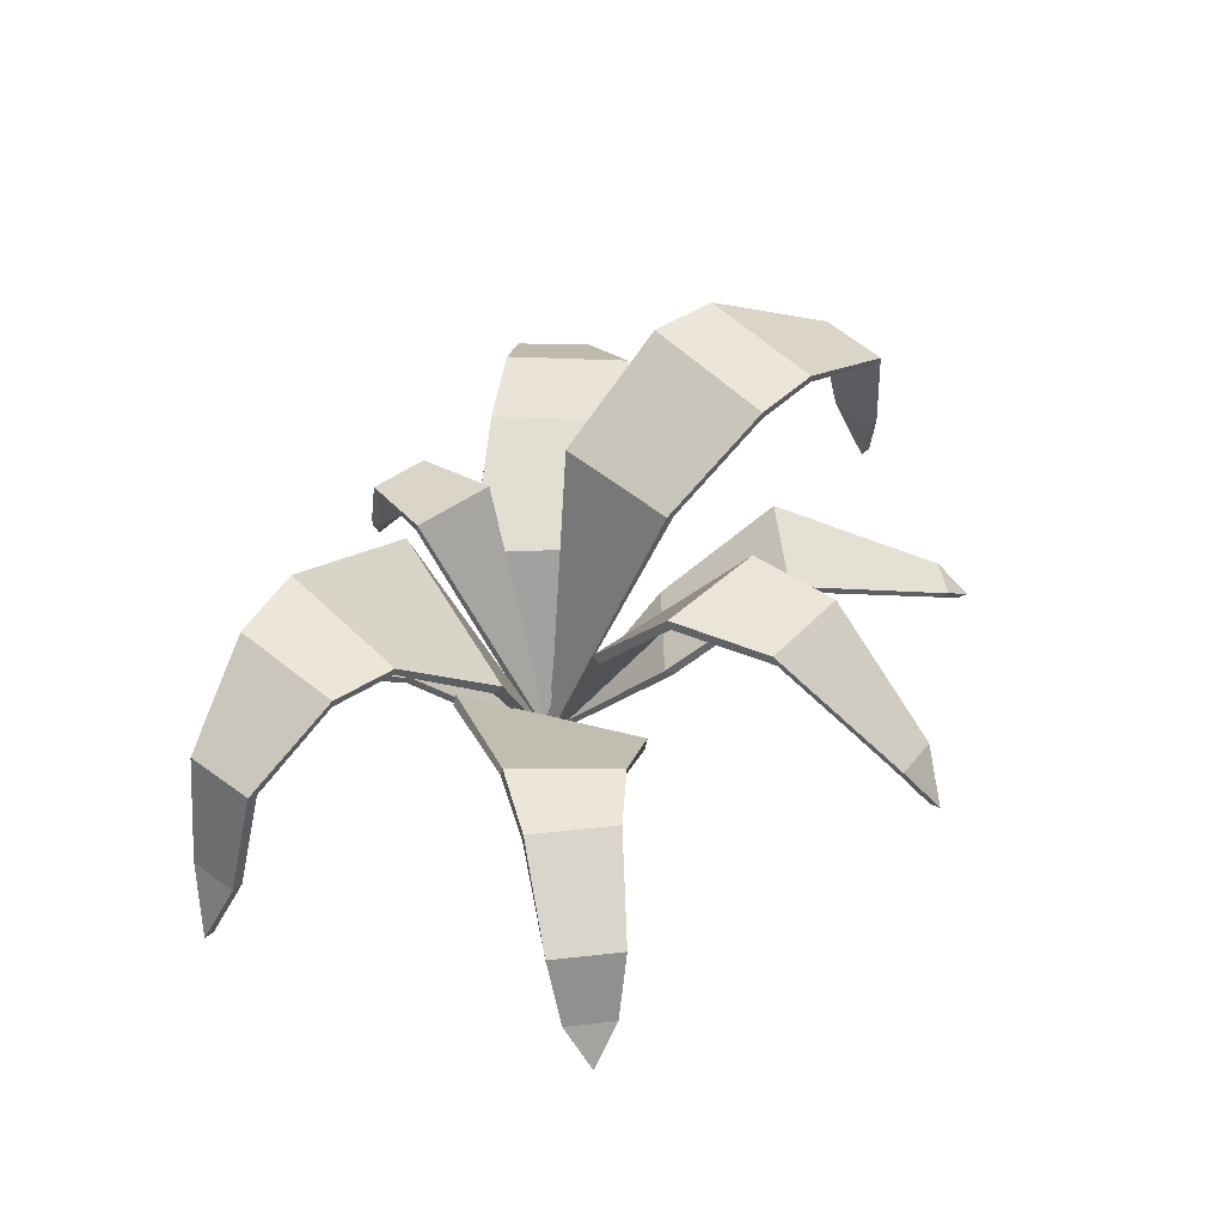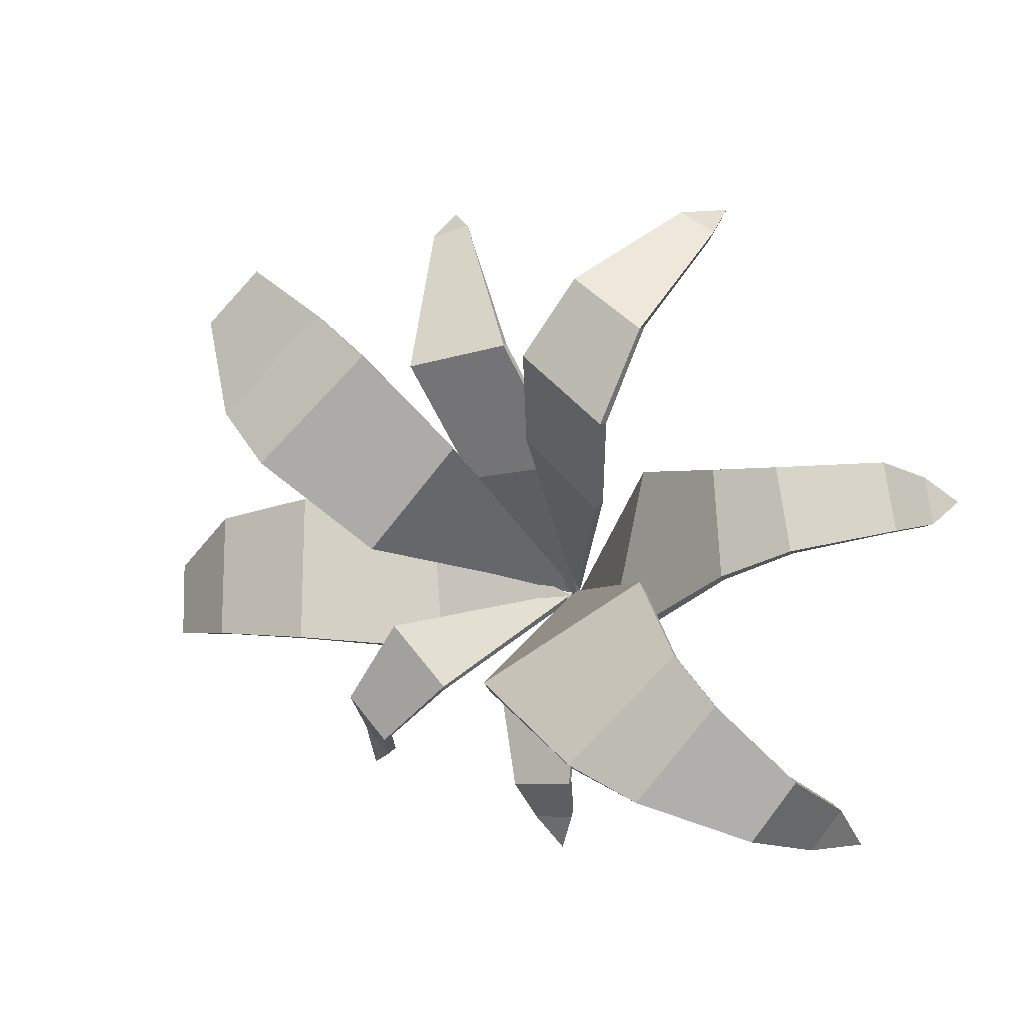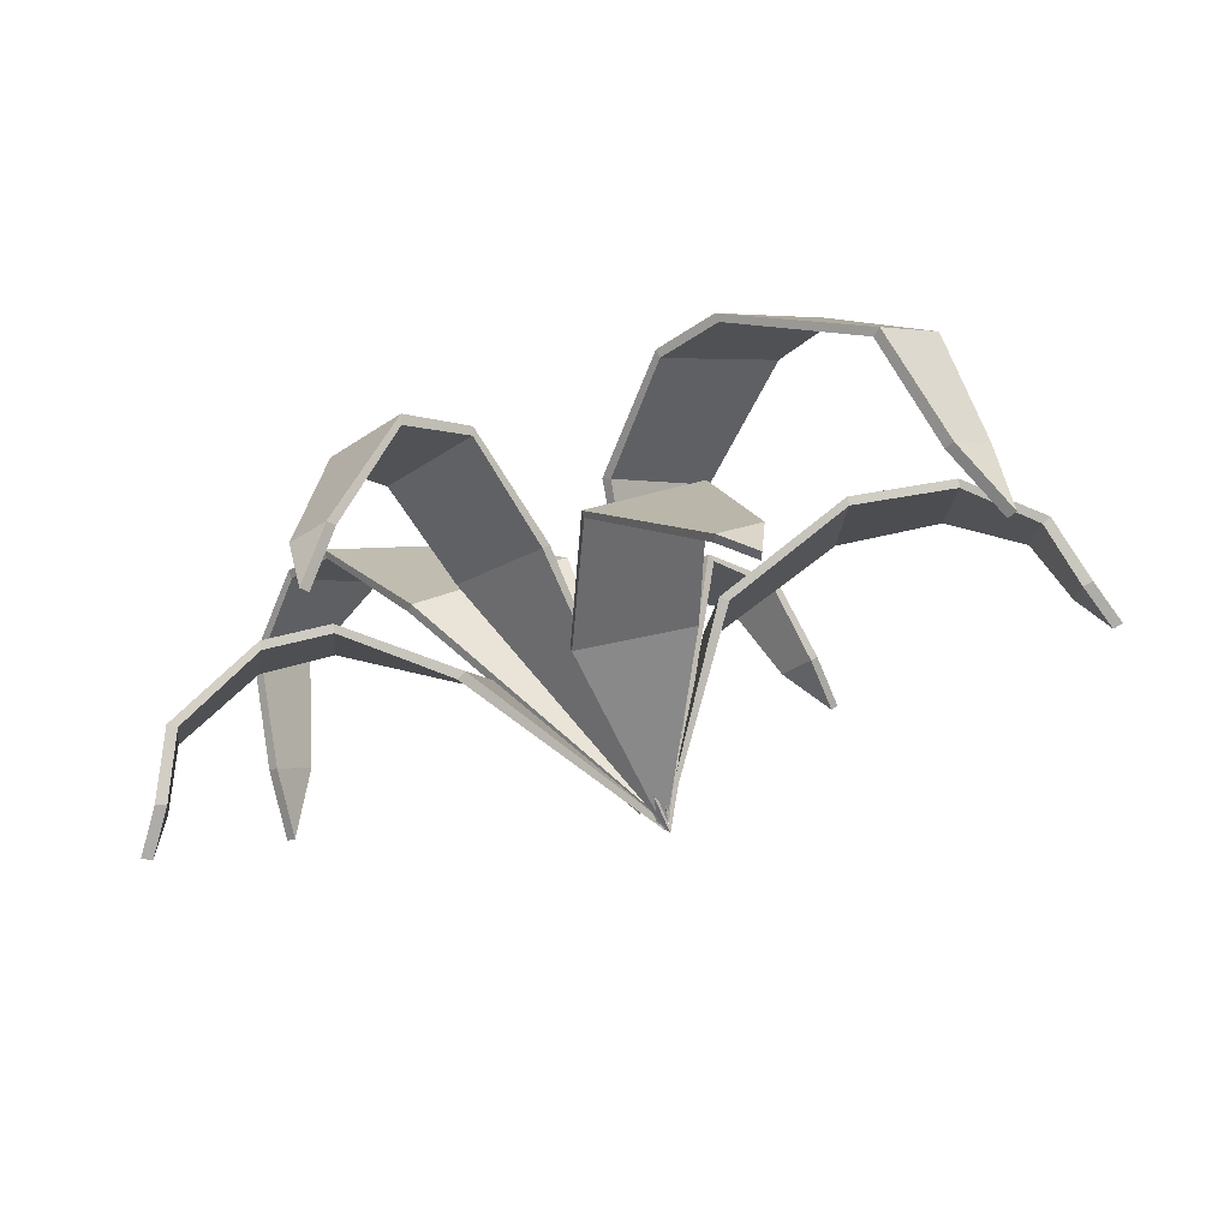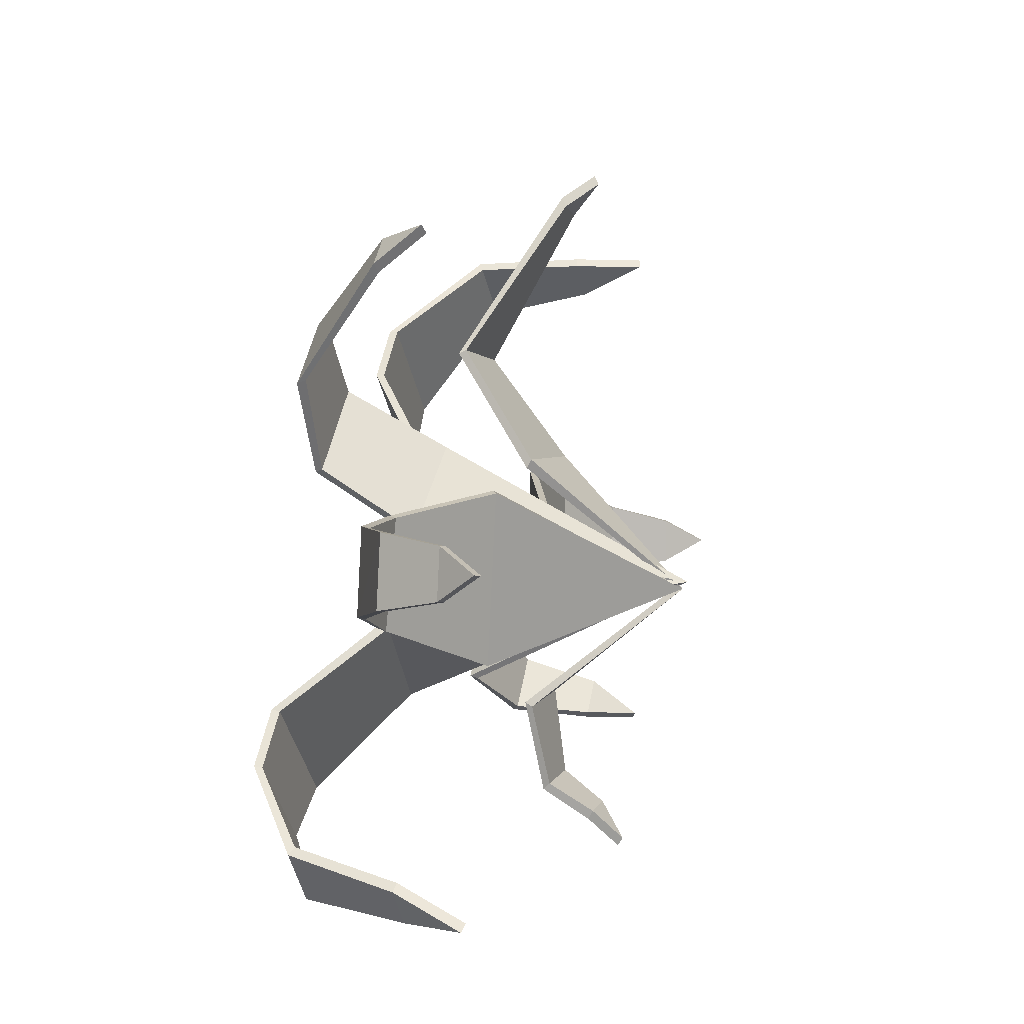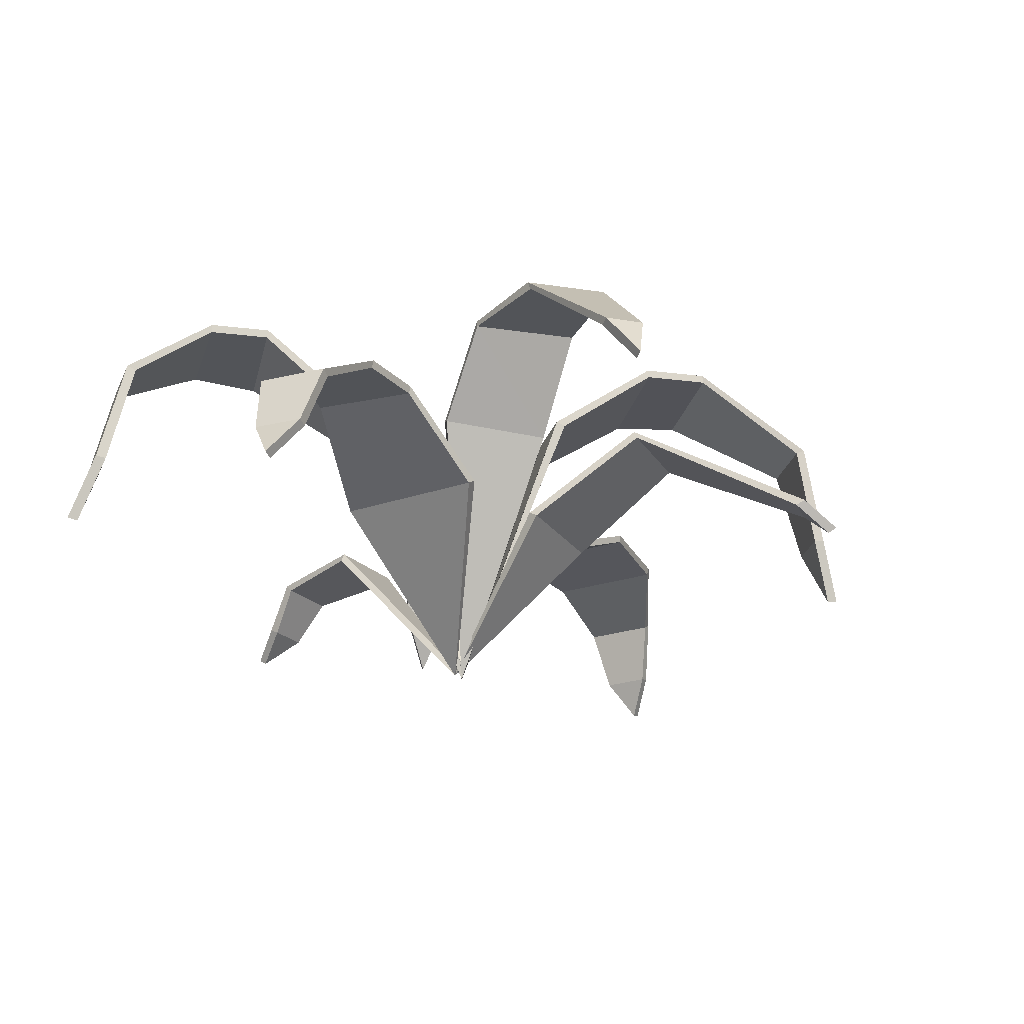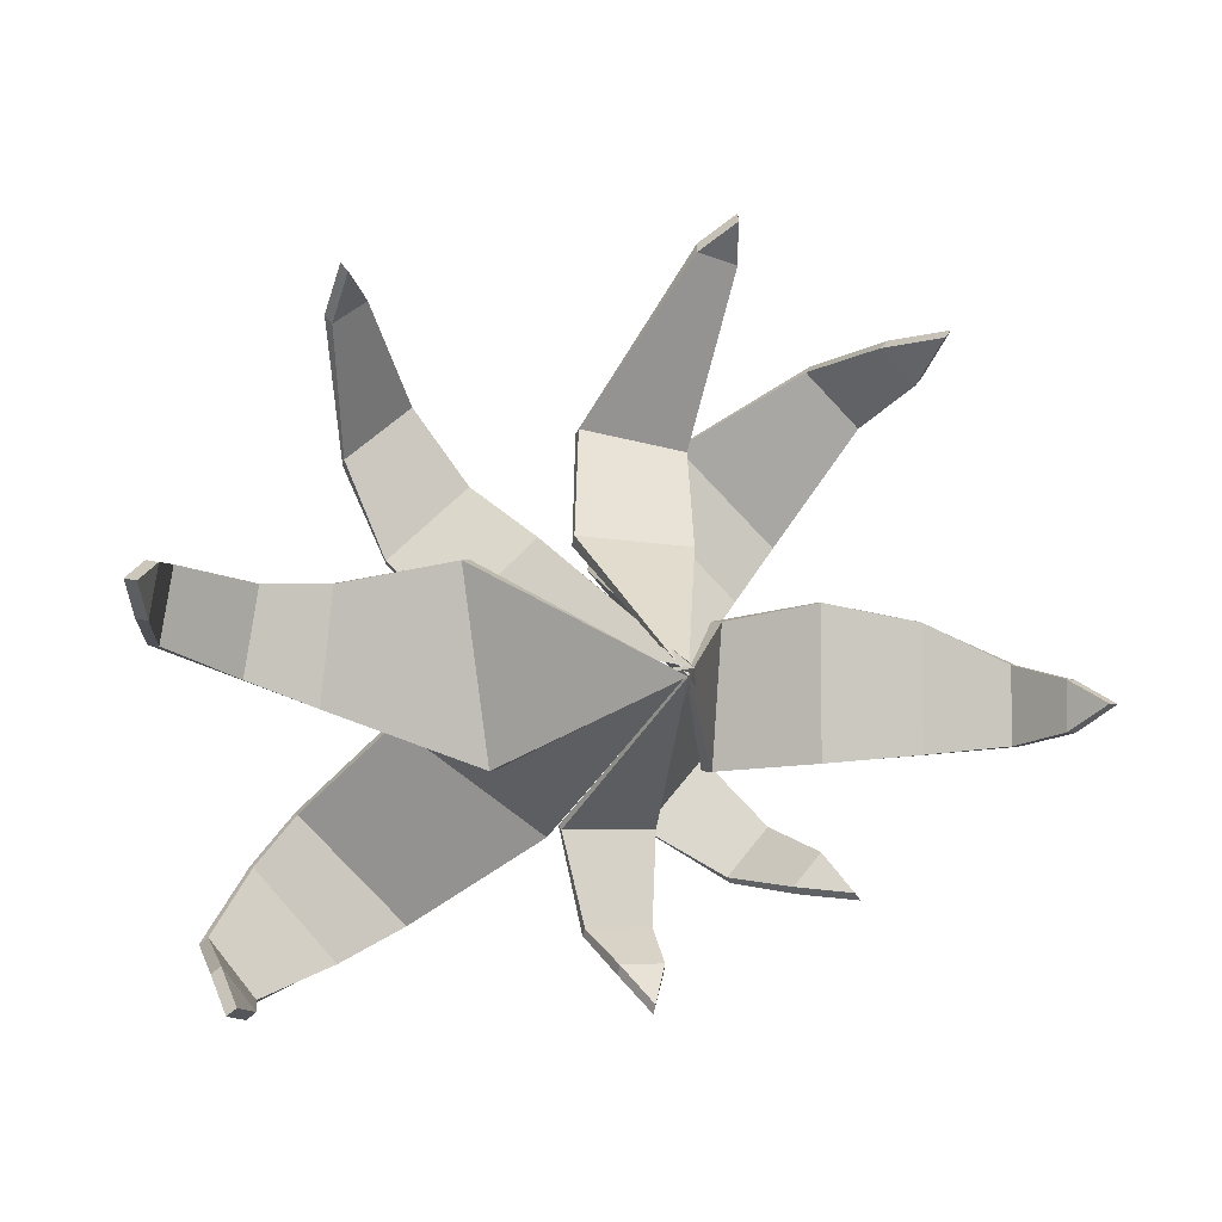
<metadata>
{"format":"obj","ext":"obj","renderer":"f3d","projection":"perspective","resolution":1024,"background":"white","views":[{"elev":45.5,"azim":-88.4,"up":"+Y"},{"elev":-9.0,"azim":-156.1,"up":"+Z"},{"elev":76.5,"azim":-14.6,"up":"+Z"},{"elev":6.3,"azim":-72.8,"up":"+Z"},{"elev":-23.8,"azim":-58.9,"up":"+Y"},{"elev":-6.5,"azim":-20.5,"up":"+Z"}]}
</metadata>
<code>
o Plant_1_Plane.004
v 0.005831 -0.0117 0.001863
v 0.5798 0.1371 0.02701
v 0.5792 0.1371 -0.03795
v 0.5477 0.2225 0.05092
v 0.5472 0.2229 -0.05058
v 0.6074 0.08446 -0.005731
v 0.1183 0.218 -0.08925
v 0.1319 0.218 0.08992
v 0.02322 0.1017 -0.3245
v -0.03141 0.1016 -0.3255
v 0.03012 0.1615 -0.2808
v -0.0519 0.1613 -0.282
v -0.002707 0.06667 -0.3674
v -0.07403 0.1813 -0.1563
v 0.04199 0.1814 -0.1542
v -0.5714 0.1371 0.05776
v -0.5614 0.1371 0.1219
v -0.5418 0.2229 0.03891
v -0.5274 0.2229 0.1308
v -0.594 0.08446 0.09416
v -0.1796 0.1934 0.1477
v -0.1363 0.2188 -0.09171
v 0.09912 0.1792 0.54
v 0.1526 0.1815 0.529
v -0.01254 0.2972 0.3221
v 0.1306 0.3014 0.3044
v 0.1366 0.1418 0.5713
v 0.09142 0.1786 0.1605
v -0.05683 0.1847 0.1675
v 0.009199 -0.01799 0.01384
v 0.3782 0.2345 0.4542
v 0.4257 0.2345 0.4099
v 0.3389 0.3794 0.4467
v 0.4134 0.38 0.3778
v 0.4209 0.1451 0.4524
v 0.1523 0.3717 0.03527
v 0.02939 0.3717 0.1663
v 0.2617 0.1744 -0.1937
v 0.2255 0.1742 -0.2347
v 0.2341 0.2759 -0.1591
v 0.1796 0.2756 -0.2204
v 0.2758 0.1149 -0.2418
v 0.07192 0.3095 -0.1518
v 0.1488 0.3096 -0.06488
v -0.4218 0.2345 -0.3742
v -0.4623 0.2345 -0.3235
v -0.3879 0.3801 -0.3651
v -0.446 0.3801 -0.2924
v -0.4639 0.1451 -0.3663
v -0.2235 0.33 -0.02446
v -0.01773 0.3731 -0.1542
v -0.3248 0.3059 0.446
v -0.2806 0.3097 0.478
v -0.3226 0.2425 0.4948
v -0.05003 0.3048 0.1841
v -0.1553 0.3152 0.07947
v 0.004263 -0.02213 0.000151
v 0.5658 0.134 0.02712
v 0.5652 0.134 -0.03784
v 0.5359 0.2162 0.05081
v 0.5351 0.2169 -0.05067
v 0.5937 0.08068 -0.005602
v 0.1293 0.211 -0.09001
v 0.1424 0.2106 0.08921
v 0.02304 0.09591 -0.3122
v -0.0316 0.09581 -0.3132
v 0.03001 0.1529 -0.2723
v -0.05201 0.1526 -0.2738
v -0.002884 0.0597 -0.3564
v -0.07392 0.1715 -0.1618
v 0.04211 0.1717 -0.1601
v -0.5576 0.134 0.0556
v -0.5476 0.134 0.1198
v -0.5298 0.217 0.03705
v -0.5154 0.217 0.129
v -0.5804 0.08068 0.09205
v -0.1905 0.1866 0.1452
v -0.1475 0.2122 -0.09429
v 0.09719 0.1735 0.5278
v 0.1506 0.1757 0.5169
v -0.01211 0.2871 0.3264
v 0.131 0.291 0.307
v 0.1346 0.1357 0.5596
v 0.09194 0.1721 0.1721
v -0.05632 0.1783 0.1791
v 0.008652 -0.02805 0.009364
v 0.3684 0.2325 0.4437
v 0.4159 0.2325 0.3993
v 0.3307 0.3736 0.4375
v 0.4052 0.3742 0.3686
v 0.4112 0.1428 0.442
v 0.1614 0.3663 0.04397
v 0.03842 0.3662 0.1749
v 0.2515 0.1705 -0.1846
v 0.2154 0.1703 -0.2256
v 0.2264 0.2684 -0.1522
v 0.172 0.268 -0.2136
v 0.2661 0.1101 -0.2331
v 0.07655 0.2999 -0.1559
v 0.1536 0.3 -0.06911
v -0.4105 0.2325 -0.3652
v -0.4511 0.2325 -0.3145
v -0.3783 0.3747 -0.3569
v -0.4363 0.3748 -0.2842
v -0.4527 0.1428 -0.3573
v -0.2296 0.3244 -0.03531
v -0.02373 0.3673 -0.1649
v -0.3163 0.3021 0.4353
v -0.2721 0.3059 0.4673
v -0.3142 0.2384 0.4842
v -0.05942 0.3004 0.1935
v -0.1647 0.3107 0.08885
v 0.1183 0.4701 0.2824
v 0.1859 0.4739 0.3443
v 0.3241 0.4793 0.2189
v 0.2683 0.4769 0.146
v 0.1876 0.4629 0.3444
v 0.1199 0.459 0.2828
v 0.2696 0.4659 0.1466
v 0.3247 0.4682 0.2198
v -0.176 0.4621 -0.2693
v -0.2636 0.4562 -0.317
v -0.3694 0.4589 -0.2004
v -0.3159 0.4563 -0.136
v -0.2637 0.4453 -0.3177
v -0.1753 0.4517 -0.2723
v -0.3153 0.4452 -0.1383
v -0.3681 0.4477 -0.2019
v 0.3052 0.2886 0.1277
v 0.4421 0.2818 0.1083
v 0.4427 0.2843 -0.06016
v 0.3061 0.2929 -0.0725
v 0.4408 0.2709 0.1061
v 0.305 0.2777 0.1265
v 0.3054 0.282 -0.0733
v 0.4413 0.2733 -0.06007
v -0.2102 0.434 0.1689
v -0.2667 0.4362 0.2897
v -0.1784 0.4415 0.3643
v -0.1034 0.4384 0.2685
v -0.2682 0.423 0.295
v -0.2144 0.4232 0.1726
v -0.1065 0.4268 0.2712
v -0.1809 0.4279 0.3669
v -0.327 0.3014 -0.01946
v -0.4198 0.2948 0.009445
v -0.4023 0.2948 0.1216
v -0.3146 0.292 0.125
v -0.4204 0.2837 0.008305
v -0.3281 0.2909 -0.02229
v -0.3162 0.2811 0.1232
v -0.4031 0.2836 0.1199
f 2 5 4
f 130 60 4
f 8 132 7
f 3 2 6
f 1 8 7
f 11 10 12
f 10 9 13
f 1 15 14
f 15 12 14
f 16 19 18
f 146 74 18
f 145 21 22
f 17 16 20
f 1 22 21
f 82 79 81
f 25 28 29
f 24 23 27
f 1 29 28
f 31 34 33
f 114 89 33
f 37 116 36
f 32 31 35
f 30 37 36
f 40 39 41
f 39 38 42
f 30 44 43
f 44 41 43
f 45 48 47
f 122 103 47
f 121 50 51
f 46 45 49
f 30 51 50
f 52 141 108
f 53 52 54
f 30 56 55
f 61 58 60
f 136 60 133
f 59 62 58
f 57 63 64
f 67 66 65
f 66 69 65
f 57 70 71
f 71 68 67
f 74 73 72
f 152 74 149
f 73 76 72
f 57 77 78
f 23 81 79
f 84 81 85
f 80 83 79
f 57 84 85
f 90 87 89
f 117 90 89
f 88 91 87
f 86 92 93
f 96 95 94
f 95 98 94
f 86 99 100
f 100 97 96
f 103 102 101
f 128 103 125
f 102 105 101
f 86 106 107
f 53 144 139
f 144 108 141
f 109 110 108
f 86 111 112
f 2 60 58
f 4 131 130
f 131 61 136
f 5 59 61
f 132 63 7
f 2 62 6
f 3 62 59
f 64 135 134
f 1 64 8
f 11 65 9
f 11 71 67
f 10 68 12
f 9 69 13
f 10 69 66
f 12 70 14
f 18 72 16
f 146 19 147
f 19 152 147
f 19 73 75
f 21 151 77
f 16 76 20
f 17 76 73
f 77 150 78
f 24 82 26
f 25 85 81
f 23 83 27
f 24 83 80
f 28 82 84
f 1 63 57
f 1 70 57
f 1 71 15
f 1 77 57
f 1 78 22
f 1 84 57
f 1 85 29
f 31 89 87
f 114 34 115
f 115 90 120
f 32 90 34
f 116 92 36
f 31 91 35
f 32 91 88
f 93 119 118
f 37 86 93
f 38 96 94
f 40 100 96
f 39 97 41
f 38 98 42
f 39 98 95
f 41 99 43
f 45 103 101
f 47 123 122
f 48 128 123
f 46 104 48
f 50 127 106
f 45 105 49
f 46 105 102
f 106 126 107
f 55 143 111
f 52 139 138
f 23 26 25
f 52 110 54
f 53 110 109
f 111 142 112
f 30 92 86
f 30 99 86
f 30 100 44
f 30 106 86
f 30 107 51
f 30 111 86
f 30 112 56
f 137 55 56
f 114 116 113
f 119 117 118
f 118 114 113
f 115 119 116
f 113 93 118
f 122 124 121
f 127 125 126
f 126 122 121
f 123 127 124
f 121 107 126
f 130 132 129
f 135 133 134
f 134 130 129
f 136 132 131
f 129 64 134
f 138 140 137
f 143 141 142
f 142 138 137
f 139 143 140
f 56 142 137
f 146 148 145
f 151 149 150
f 150 146 145
f 147 151 148
f 145 78 150
f 2 3 5
f 130 133 60
f 8 129 132
f 11 9 10
f 15 11 12
f 16 17 19
f 146 149 74
f 145 148 21
f 82 80 79
f 25 26 28
f 31 32 34
f 114 117 89
f 37 113 116
f 40 38 39
f 44 40 41
f 45 46 48
f 122 125 103
f 121 124 50
f 52 138 141
f 61 59 58
f 136 61 60
f 67 68 66
f 71 70 68
f 74 75 73
f 152 75 74
f 23 25 81
f 84 82 81
f 90 88 87
f 117 120 90
f 96 97 95
f 100 99 97
f 103 104 102
f 128 104 103
f 53 109 144
f 144 109 108
f 2 4 60
f 4 5 131
f 131 5 61
f 5 3 59
f 132 135 63
f 2 58 62
f 3 6 62
f 64 63 135
f 1 57 64
f 11 67 65
f 11 15 71
f 10 66 68
f 9 65 69
f 10 13 69
f 12 68 70
f 18 74 72
f 146 18 19
f 19 75 152
f 19 17 73
f 21 148 151
f 16 72 76
f 17 20 76
f 77 151 150
f 24 80 82
f 25 29 85
f 23 79 83
f 24 27 83
f 28 26 82
f 1 7 63
f 1 14 70
f 1 57 71
f 1 21 77
f 1 57 78
f 1 28 84
f 1 57 85
f 31 33 89
f 114 33 34
f 115 34 90
f 32 88 90
f 116 119 92
f 31 87 91
f 32 35 91
f 93 92 119
f 37 30 86
f 38 40 96
f 40 44 100
f 39 95 97
f 38 94 98
f 39 42 98
f 41 97 99
f 45 47 103
f 47 48 123
f 48 104 128
f 46 102 104
f 50 124 127
f 45 101 105
f 46 49 105
f 106 127 126
f 55 140 143
f 52 53 139
f 23 24 26
f 52 108 110
f 53 54 110
f 111 143 142
f 30 36 92
f 30 43 99
f 30 86 100
f 30 50 106
f 30 86 107
f 30 55 111
f 30 86 112
f 137 140 55
f 114 115 116
f 119 120 117
f 118 117 114
f 115 120 119
f 113 37 93
f 122 123 124
f 127 128 125
f 126 125 122
f 123 128 127
f 121 51 107
f 130 131 132
f 135 136 133
f 134 133 130
f 136 135 132
f 129 8 64
f 138 139 140
f 143 144 141
f 142 141 138
f 139 144 143
f 56 112 142
f 146 147 148
f 151 152 149
f 150 149 146
f 147 152 151
f 145 22 78

</code>
